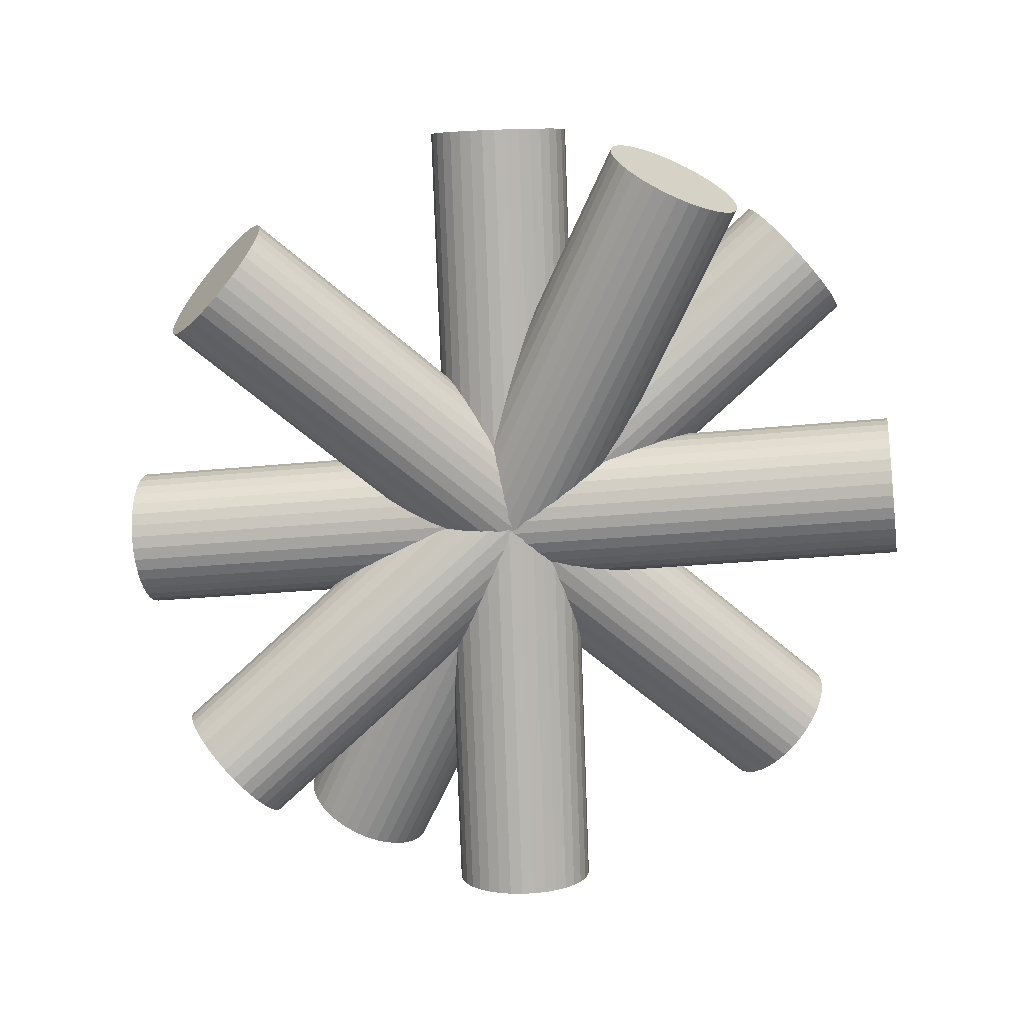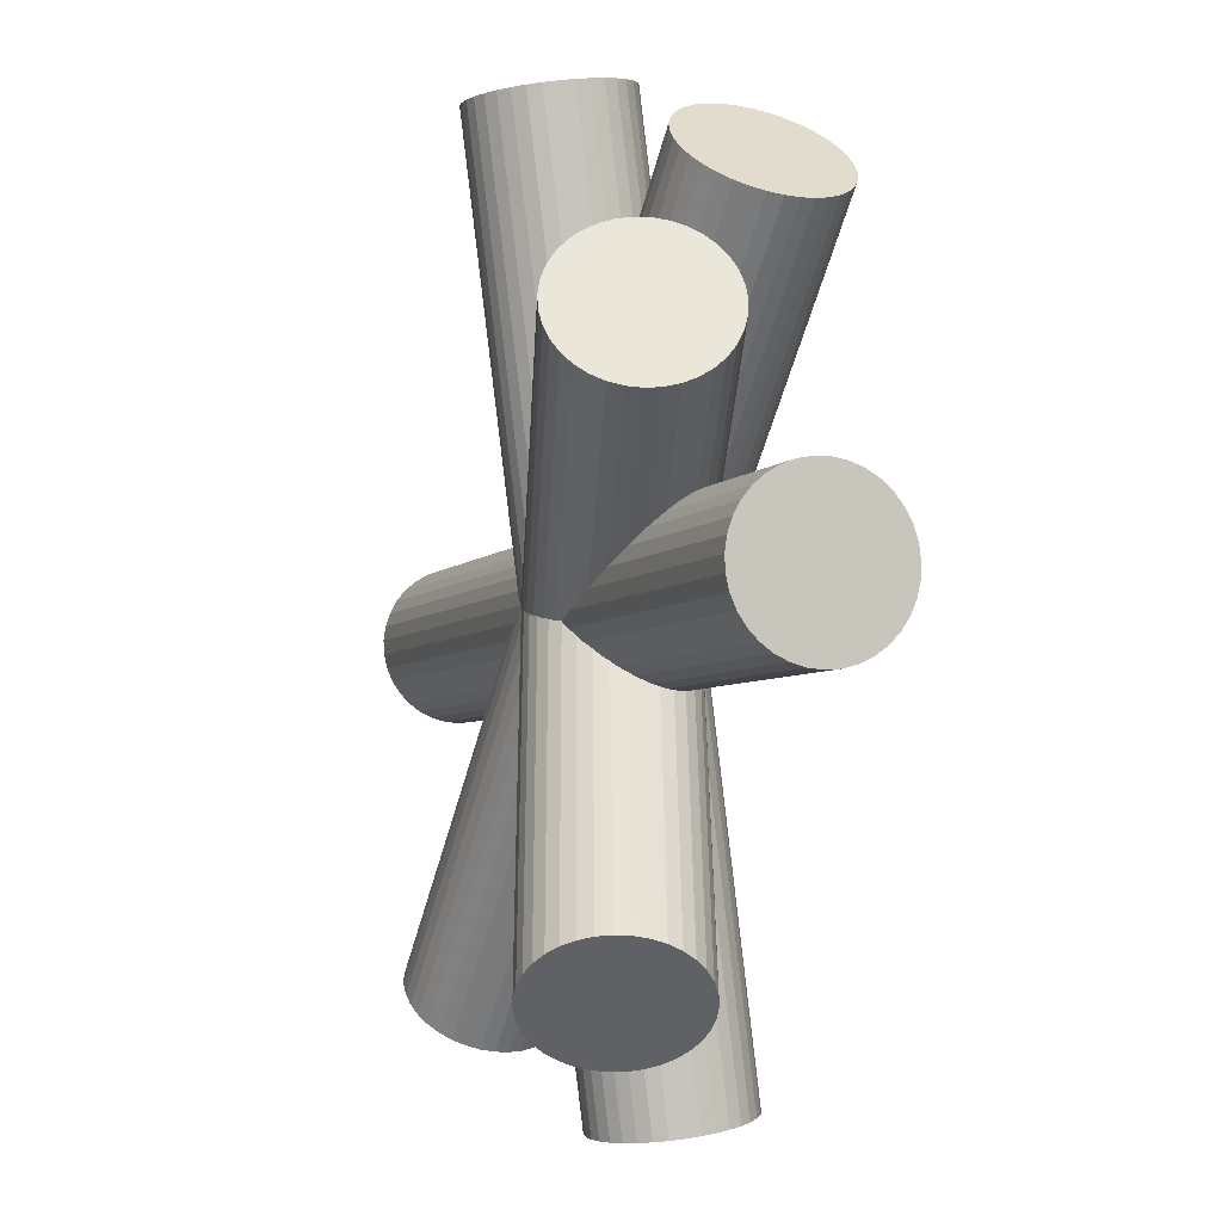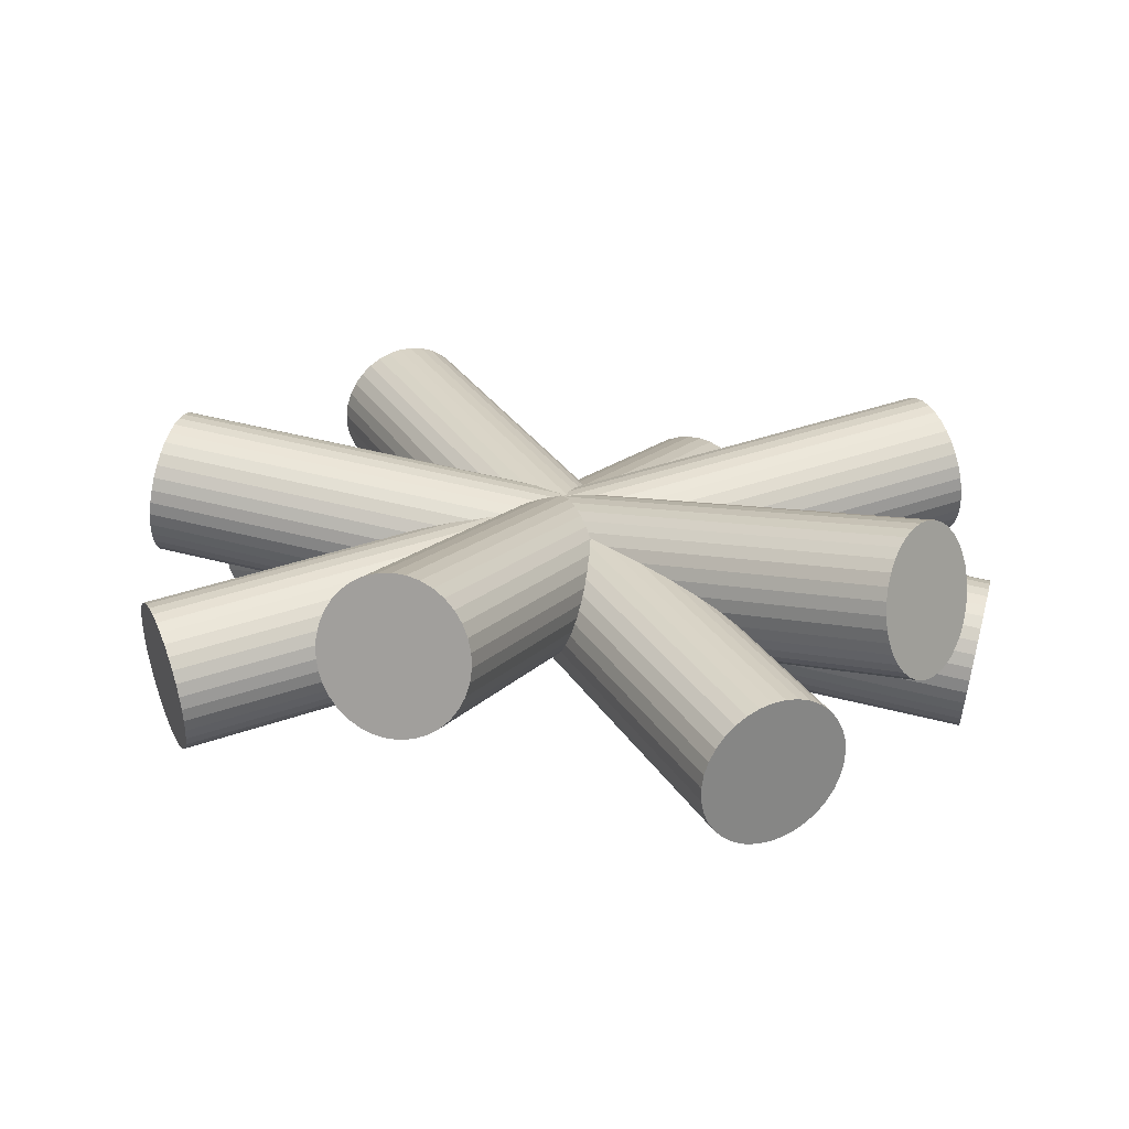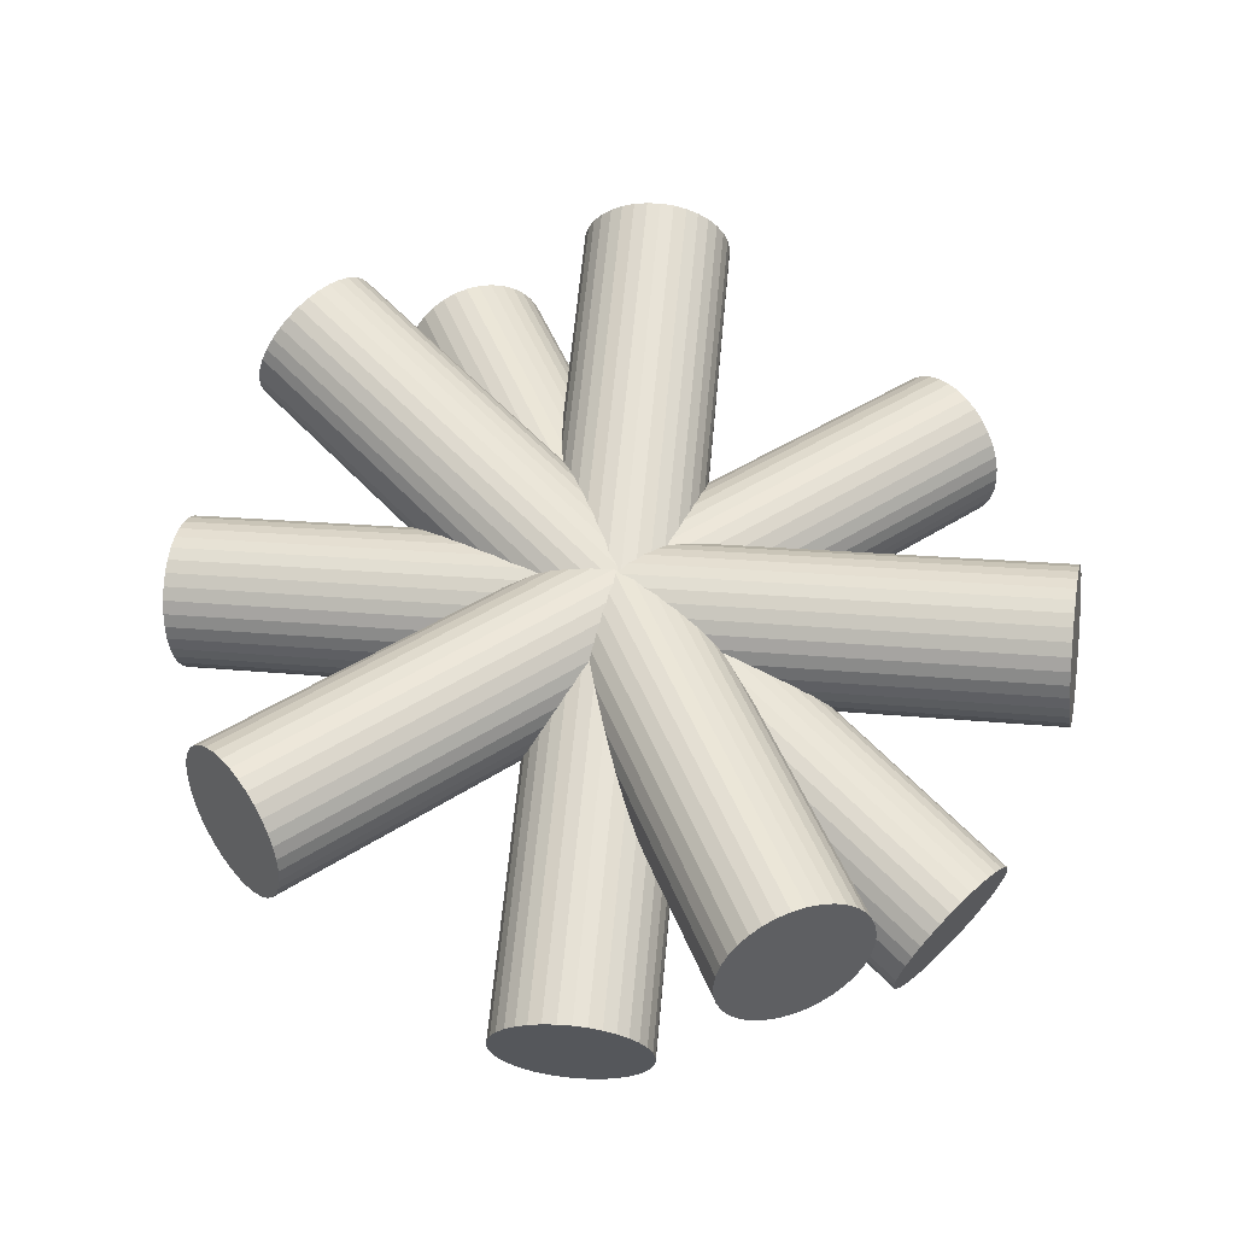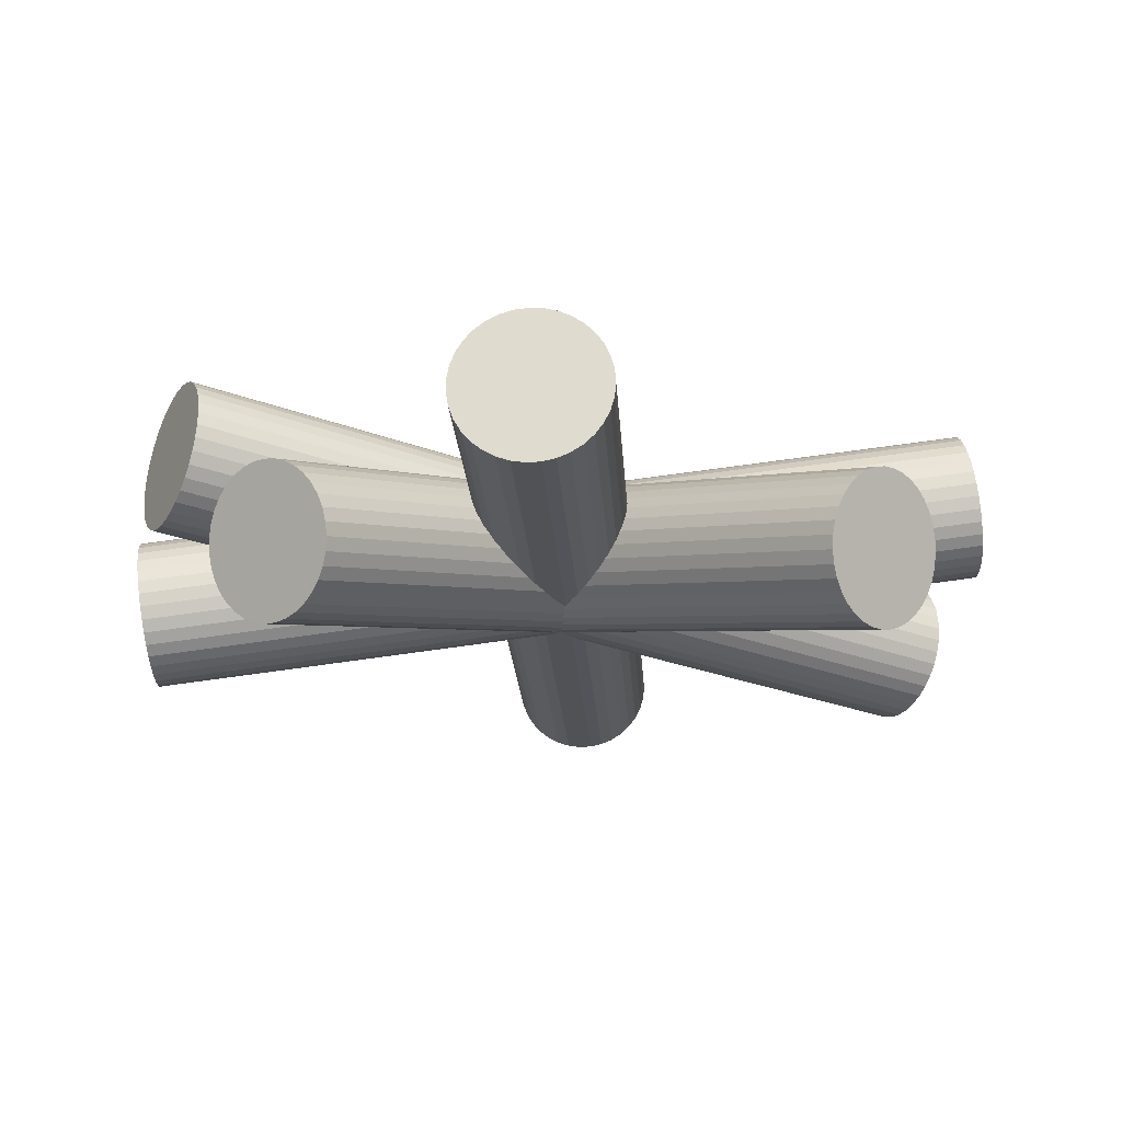
<metadata>
{"format":"obj","ext":"obj","renderer":"f3d","projection":"perspective","resolution":1024,"background":"white","views":[{"elev":-73.6,"azim":92.1,"up":"+Y"},{"elev":-4.8,"azim":-102.2,"up":"+Z"},{"elev":20.0,"azim":-116.2,"up":"+Y"},{"elev":54.8,"azim":-84.5,"up":"+Y"},{"elev":-13.2,"azim":-0.9,"up":"+Y"}]}
</metadata>
<code>
o campfire
v 8.529 0.1807 17.88
v 7.033 0.4858 16.28
v 8.528 0.1468 17.87
v 7.032 0.4518 16.28
v 8.531 0.1139 17.86
v 7.036 0.4189 16.27
v 8.539 0.08316 17.85
v 7.044 0.3882 16.25
v 8.552 0.05557 17.83
v 7.056 0.3606 16.24
v 8.567 0.032 17.81
v 7.072 0.337 16.22
v 8.587 0.01321 17.79
v 7.091 0.3183 16.2
v 8.608 -0.00019 17.77
v 7.113 0.3049 16.17
v 8.632 -0.007779 17.74
v 7.136 0.2973 16.15
v 8.657 -0.009309 17.72
v 7.161 0.2957 16.13
v 8.682 -0.004731 17.7
v 7.187 0.3003 16.1
v 8.707 0.005808 17.67
v 7.211 0.3109 16.08
v 8.731 0.02197 17.66
v 7.235 0.327 16.06
v 8.753 0.04323 17.64
v 7.257 0.3483 16.05
v 8.772 0.06892 17.63
v 7.276 0.374 16.03
v 8.787 0.09819 17.62
v 7.291 0.4032 16.02
v 8.799 0.1301 17.61
v 7.303 0.4352 16.02
v 8.807 0.1637 17.61
v 7.311 0.4687 16.02
v 8.81 0.1978 17.62
v 7.314 0.5028 16.02
v 8.809 0.2313 17.62
v 7.313 0.5364 16.03
v 8.803 0.2633 17.63
v 7.307 0.5683 16.04
v 8.793 0.2925 17.65
v 7.297 0.5976 16.06
v 8.779 0.3182 17.67
v 7.283 0.6233 16.07
v 8.761 0.3395 17.69
v 7.265 0.6445 16.09
v 8.741 0.3557 17.71
v 7.245 0.6607 16.12
v 8.718 0.3662 17.73
v 7.222 0.6712 16.14
v 8.693 0.3708 17.76
v 7.198 0.6758 16.16
v 8.668 0.3692 17.78
v 7.172 0.6743 16.19
v 8.643 0.3617 17.8
v 7.147 0.6667 16.21
v 8.619 0.3483 17.82
v 7.123 0.6533 16.23
v 8.596 0.3295 17.84
v 7.1 0.6345 16.25
v 8.575 0.3059 17.86
v 7.08 0.6109 16.26
v 8.558 0.2783 17.87
v 7.062 0.5833 16.27
v 8.544 0.2476 17.87
v 7.048 0.5526 16.28
v 8.534 0.2147 17.88
v 7.039 0.5197 16.28
v 6.828 0.1807 16.76
v 9.014 0.4858 16.76
v 6.833 0.1468 16.76
v 9.018 0.4518 16.76
v 6.838 0.1139 16.77
v 9.023 0.4189 16.77
v 6.842 0.08316 16.78
v 9.027 0.3882 16.78
v 6.846 0.05557 16.8
v 9.031 0.3606 16.8
v 6.849 0.032 16.83
v 9.034 0.337 16.83
v 6.852 0.01321 16.86
v 9.037 0.3183 16.86
v 6.854 -0.00019 16.89
v 9.039 0.3049 16.89
v 6.855 -0.007779 16.92
v 9.04 0.2973 16.92
v 6.855 -0.009309 16.96
v 9.04 0.2957 16.96
v 6.854 -0.004731 16.99
v 9.04 0.3003 16.99
v 6.853 0.005808 17.02
v 9.038 0.3109 17.02
v 6.851 0.02197 17.05
v 9.036 0.327 17.05
v 6.848 0.04323 17.08
v 9.033 0.3483 17.08
v 6.844 0.06892 17.1
v 9.029 0.374 17.1
v 6.84 0.09819 17.12
v 9.025 0.4032 17.12
v 6.835 0.1301 17.13
v 9.021 0.4352 17.13
v 6.831 0.1637 17.14
v 9.016 0.4687 17.14
v 6.826 0.1978 17.14
v 9.011 0.5028 17.14
v 6.821 0.2313 17.13
v 9.007 0.5364 17.13
v 6.817 0.2633 17.12
v 9.002 0.5683 17.12
v 6.813 0.2925 17.1
v 8.998 0.5976 17.1
v 6.809 0.3182 17.08
v 8.995 0.6233 17.08
v 6.806 0.3395 17.05
v 8.992 0.6445 17.05
v 6.804 0.3557 17.02
v 8.989 0.6607 17.02
v 6.802 0.3662 16.99
v 8.988 0.6712 16.99
v 6.802 0.3708 16.96
v 8.987 0.6758 16.96
v 6.802 0.3692 16.92
v 8.987 0.6743 16.92
v 6.803 0.3617 16.89
v 8.988 0.6667 16.89
v 6.805 0.3483 16.86
v 8.99 0.6533 16.86
v 6.808 0.3295 16.83
v 8.993 0.6345 16.83
v 6.811 0.3059 16.8
v 8.996 0.6109 16.8
v 6.815 0.2783 16.78
v 9 0.5833 16.78
v 6.819 0.2476 16.77
v 9.004 0.5526 16.77
v 6.824 0.2147 16.76
v 9.009 0.5197 16.76
v 7.078 0.1807 17.67
v 8.468 0.4858 15.98
v 7.083 0.1468 17.67
v 8.474 0.4518 15.98
v 7.093 0.1139 17.67
v 8.484 0.4189 15.98
v 7.107 0.08316 17.68
v 8.498 0.3882 15.99
v 7.125 0.05557 17.69
v 8.516 0.3606 16
v 7.147 0.032 17.7
v 8.537 0.337 16.01
v 7.17 0.01321 17.71
v 8.561 0.3183 16.03
v 7.196 -0.00019 17.73
v 8.587 0.3049 16.05
v 7.223 -0.007779 17.75
v 8.613 0.2973 16.07
v 7.249 -0.009309 17.78
v 8.64 0.2957 16.09
v 7.275 -0.004731 17.8
v 8.666 0.3003 16.11
v 7.299 0.005808 17.82
v 8.69 0.3109 16.13
v 7.321 0.02197 17.84
v 8.712 0.327 16.16
v 7.34 0.04323 17.86
v 8.731 0.3483 16.17
v 7.355 0.06892 17.88
v 8.746 0.374 16.19
v 7.367 0.09819 17.89
v 8.757 0.4032 16.21
v 7.373 0.1301 17.9
v 8.764 0.4352 16.22
v 7.375 0.1637 17.91
v 8.765 0.4687 16.22
v 7.372 0.1978 17.91
v 8.762 0.5028 16.23
v 7.364 0.2313 17.91
v 8.755 0.5364 16.23
v 7.352 0.2633 17.91
v 8.743 0.5683 16.22
v 7.336 0.2925 17.9
v 8.726 0.5976 16.22
v 7.316 0.3182 17.89
v 8.707 0.6233 16.2
v 7.293 0.3395 17.88
v 8.684 0.6445 16.19
v 7.268 0.3557 17.86
v 8.659 0.6607 16.17
v 7.242 0.3662 17.84
v 8.633 0.6712 16.15
v 7.215 0.3708 17.82
v 8.606 0.6758 16.13
v 7.189 0.3692 17.79
v 8.58 0.6743 16.11
v 7.164 0.3617 17.77
v 8.555 0.6667 16.09
v 7.141 0.3483 17.75
v 8.531 0.6533 16.07
v 7.12 0.3295 17.73
v 8.511 0.6345 16.04
v 7.103 0.3059 17.71
v 8.494 0.6109 16.03
v 7.09 0.2783 17.7
v 8.481 0.5833 16.01
v 7.081 0.2476 17.68
v 8.472 0.5526 16
v 7.077 0.2147 17.67
v 8.468 0.5197 15.99
v 8.987 0.1807 16.64
v 7.024 0.4858 17.6
v 8.981 0.1468 16.64
v 7.019 0.4518 17.6
v 8.973 0.1139 16.63
v 7.011 0.4189 17.59
v 8.963 0.08316 16.62
v 7 0.3882 17.58
v 8.95 0.05557 16.6
v 6.988 0.3606 17.57
v 8.936 0.032 16.58
v 6.974 0.337 17.55
v 8.921 0.01321 16.56
v 6.959 0.3183 17.52
v 8.906 -0.00019 16.53
v 6.943 0.3049 17.49
v 8.89 -0.007779 16.5
v 6.928 0.2973 17.46
v 8.875 -0.009309 16.47
v 6.912 0.2957 17.43
v 8.86 -0.004731 16.44
v 6.898 0.3003 17.4
v 8.847 0.005808 16.41
v 6.885 0.3109 17.37
v 8.836 0.02197 16.38
v 6.873 0.327 17.34
v 8.827 0.04323 16.36
v 6.864 0.3483 17.32
v 8.82 0.06892 16.33
v 6.857 0.374 17.3
v 8.816 0.09819 16.32
v 6.853 0.4032 17.28
v 8.814 0.1301 16.3
v 6.852 0.4352 17.27
v 8.816 0.1637 16.3
v 6.854 0.4687 17.26
v 8.82 0.1978 16.29
v 6.858 0.5028 17.26
v 8.827 0.2313 16.3
v 6.865 0.5364 17.26
v 8.836 0.2633 16.31
v 6.874 0.5683 17.27
v 8.848 0.2925 16.32
v 6.885 0.5976 17.28
v 8.861 0.3182 16.34
v 6.899 0.6233 17.3
v 8.876 0.3395 16.36
v 6.913 0.6445 17.32
v 8.891 0.3557 16.39
v 6.929 0.6607 17.35
v 8.907 0.3662 16.42
v 6.944 0.6712 17.38
v 8.922 0.3708 16.45
v 6.96 0.6758 17.41
v 8.937 0.3692 16.48
v 6.975 0.6743 17.44
v 8.951 0.3617 16.51
v 6.989 0.6667 17.47
v 8.963 0.3483 16.54
v 7.001 0.6533 17.5
v 8.974 0.3295 16.57
v 7.011 0.6345 17.53
v 8.982 0.3059 16.59
v 7.019 0.6109 17.55
v 8.987 0.2783 16.61
v 7.025 0.5833 17.57
v 8.99 0.2476 16.62
v 7.027 0.5526 17.59
v 8.99 0.2147 16.63
v 7.027 0.5197 17.6
v 8.198 0.1807 15.87
v 8.027 0.4858 18.05
v 8.194 0.1468 15.88
v 8.024 0.4518 18.06
v 8.185 0.1139 15.88
v 8.014 0.4189 18.06
v 8.17 0.08316 15.88
v 7.999 0.3882 18.06
v 8.149 0.05557 15.89
v 7.979 0.3606 18.07
v 8.124 0.032 15.89
v 7.954 0.337 18.07
v 8.095 0.01321 15.89
v 7.925 0.3183 18.07
v 8.063 -0.00019 15.89
v 7.893 0.3049 18.07
v 8.03 -0.007779 15.89
v 7.86 0.2973 18.07
v 7.996 -0.009309 15.88
v 7.825 0.2957 18.06
v 7.962 -0.004731 15.88
v 7.791 0.3003 18.06
v 7.929 0.005808 15.88
v 7.759 0.3109 18.06
v 7.899 0.02197 15.87
v 7.729 0.327 18.05
v 7.872 0.04323 15.87
v 7.702 0.3483 18.05
v 7.85 0.06892 15.86
v 7.68 0.374 18.04
v 7.833 0.09819 15.86
v 7.662 0.4032 18.04
v 7.821 0.1301 15.85
v 7.651 0.4352 18.03
v 7.815 0.1637 15.85
v 7.645 0.4687 18.02
v 7.816 0.1978 15.84
v 7.645 0.5028 18.02
v 7.822 0.2313 15.84
v 7.652 0.5364 18.02
v 7.835 0.2633 15.83
v 7.664 0.5683 18.01
v 7.853 0.2925 15.83
v 7.682 0.5976 18.01
v 7.875 0.3182 15.83
v 7.705 0.6233 18.01
v 7.902 0.3395 15.83
v 7.732 0.6445 18.01
v 7.933 0.3557 15.83
v 7.763 0.6607 18.01
v 7.966 0.3662 15.83
v 7.795 0.6712 18.01
v 8 0.3708 15.83
v 7.829 0.6758 18.01
v 8.034 0.3692 15.83
v 7.864 0.6743 18.01
v 8.067 0.3617 15.84
v 7.897 0.6667 18.02
v 8.099 0.3483 15.84
v 7.928 0.6533 18.02
v 8.127 0.3295 15.85
v 7.957 0.6345 18.03
v 8.152 0.3059 15.85
v 7.981 0.6109 18.03
v 8.172 0.2783 15.86
v 8.001 0.5833 18.04
v 8.186 0.2476 15.86
v 8.016 0.5526 18.04
v 8.195 0.2147 15.87
v 8.025 0.5197 18.05
f 1 2 4 3
f 3 4 6 5
f 5 6 8 7
f 7 8 10 9
f 9 10 12 11
f 11 12 14 13
f 13 14 16 15
f 15 16 18 17
f 17 18 20 19
f 19 20 22 21
f 21 22 24 23
f 23 24 26 25
f 25 26 28 27
f 27 28 30 29
f 29 30 32 31
f 31 32 34 33
f 33 34 36 35
f 35 36 38 37
f 37 38 40 39
f 39 40 42 41
f 41 42 44 43
f 43 44 46 45
f 45 46 48 47
f 47 48 50 49
f 49 50 52 51
f 51 52 54 53
f 53 54 56 55
f 55 56 58 57
f 57 58 60 59
f 59 60 62 61
f 61 62 64 63
f 63 64 66 65
f 65 66 68 67
f 4 2 70 68 66 64 62 60 58 56 54 52 50 48 46 44 42 40 38 36 34 32 30 28 26 24 22 20 18 16 14 12 10 8 6
f 67 68 70 69
f 69 70 2 1
f 1 3 5 7 9 11 13 15 17 19 21 23 25 27 29 31 33 35 37 39 41 43 45 47 49 51 53 55 57 59 61 63 65 67 69
f 71 72 74 73
f 73 74 76 75
f 75 76 78 77
f 77 78 80 79
f 79 80 82 81
f 81 82 84 83
f 83 84 86 85
f 85 86 88 87
f 87 88 90 89
f 89 90 92 91
f 91 92 94 93
f 93 94 96 95
f 95 96 98 97
f 97 98 100 99
f 99 100 102 101
f 101 102 104 103
f 103 104 106 105
f 105 106 108 107
f 107 108 110 109
f 109 110 112 111
f 111 112 114 113
f 113 114 116 115
f 115 116 118 117
f 117 118 120 119
f 119 120 122 121
f 121 122 124 123
f 123 124 126 125
f 125 126 128 127
f 127 128 130 129
f 129 130 132 131
f 131 132 134 133
f 133 134 136 135
f 135 136 138 137
f 74 72 140 138 136 134 132 130 128 126 124 122 120 118 116 114 112 110 108 106 104 102 100 98 96 94 92 90 88 86 84 82 80 78 76
f 137 138 140 139
f 139 140 72 71
f 71 73 75 77 79 81 83 85 87 89 91 93 95 97 99 101 103 105 107 109 111 113 115 117 119 121 123 125 127 129 131 133 135 137 139
f 141 142 144 143
f 143 144 146 145
f 145 146 148 147
f 147 148 150 149
f 149 150 152 151
f 151 152 154 153
f 153 154 156 155
f 155 156 158 157
f 157 158 160 159
f 159 160 162 161
f 161 162 164 163
f 163 164 166 165
f 165 166 168 167
f 167 168 170 169
f 169 170 172 171
f 171 172 174 173
f 173 174 176 175
f 175 176 178 177
f 177 178 180 179
f 179 180 182 181
f 181 182 184 183
f 183 184 186 185
f 185 186 188 187
f 187 188 190 189
f 189 190 192 191
f 191 192 194 193
f 193 194 196 195
f 195 196 198 197
f 197 198 200 199
f 199 200 202 201
f 201 202 204 203
f 203 204 206 205
f 205 206 208 207
f 144 142 210 208 206 204 202 200 198 196 194 192 190 188 186 184 182 180 178 176 174 172 170 168 166 164 162 160 158 156 154 152 150 148 146
f 207 208 210 209
f 209 210 142 141
f 141 143 145 147 149 151 153 155 157 159 161 163 165 167 169 171 173 175 177 179 181 183 185 187 189 191 193 195 197 199 201 203 205 207 209
f 211 212 214 213
f 213 214 216 215
f 215 216 218 217
f 217 218 220 219
f 219 220 222 221
f 221 222 224 223
f 223 224 226 225
f 225 226 228 227
f 227 228 230 229
f 229 230 232 231
f 231 232 234 233
f 233 234 236 235
f 235 236 238 237
f 237 238 240 239
f 239 240 242 241
f 241 242 244 243
f 243 244 246 245
f 245 246 248 247
f 247 248 250 249
f 249 250 252 251
f 251 252 254 253
f 253 254 256 255
f 255 256 258 257
f 257 258 260 259
f 259 260 262 261
f 261 262 264 263
f 263 264 266 265
f 265 266 268 267
f 267 268 270 269
f 269 270 272 271
f 271 272 274 273
f 273 274 276 275
f 275 276 278 277
f 214 212 280 278 276 274 272 270 268 266 264 262 260 258 256 254 252 250 248 246 244 242 240 238 236 234 232 230 228 226 224 222 220 218 216
f 277 278 280 279
f 279 280 212 211
f 211 213 215 217 219 221 223 225 227 229 231 233 235 237 239 241 243 245 247 249 251 253 255 257 259 261 263 265 267 269 271 273 275 277 279
f 281 282 284 283
f 283 284 286 285
f 285 286 288 287
f 287 288 290 289
f 289 290 292 291
f 291 292 294 293
f 293 294 296 295
f 295 296 298 297
f 297 298 300 299
f 299 300 302 301
f 301 302 304 303
f 303 304 306 305
f 305 306 308 307
f 307 308 310 309
f 309 310 312 311
f 311 312 314 313
f 313 314 316 315
f 315 316 318 317
f 317 318 320 319
f 319 320 322 321
f 321 322 324 323
f 323 324 326 325
f 325 326 328 327
f 327 328 330 329
f 329 330 332 331
f 331 332 334 333
f 333 334 336 335
f 335 336 338 337
f 337 338 340 339
f 339 340 342 341
f 341 342 344 343
f 343 344 346 345
f 345 346 348 347
f 284 282 350 348 346 344 342 340 338 336 334 332 330 328 326 324 322 320 318 316 314 312 310 308 306 304 302 300 298 296 294 292 290 288 286
f 347 348 350 349
f 349 350 282 281
f 281 283 285 287 289 291 293 295 297 299 301 303 305 307 309 311 313 315 317 319 321 323 325 327 329 331 333 335 337 339 341 343 345 347 349

</code>
